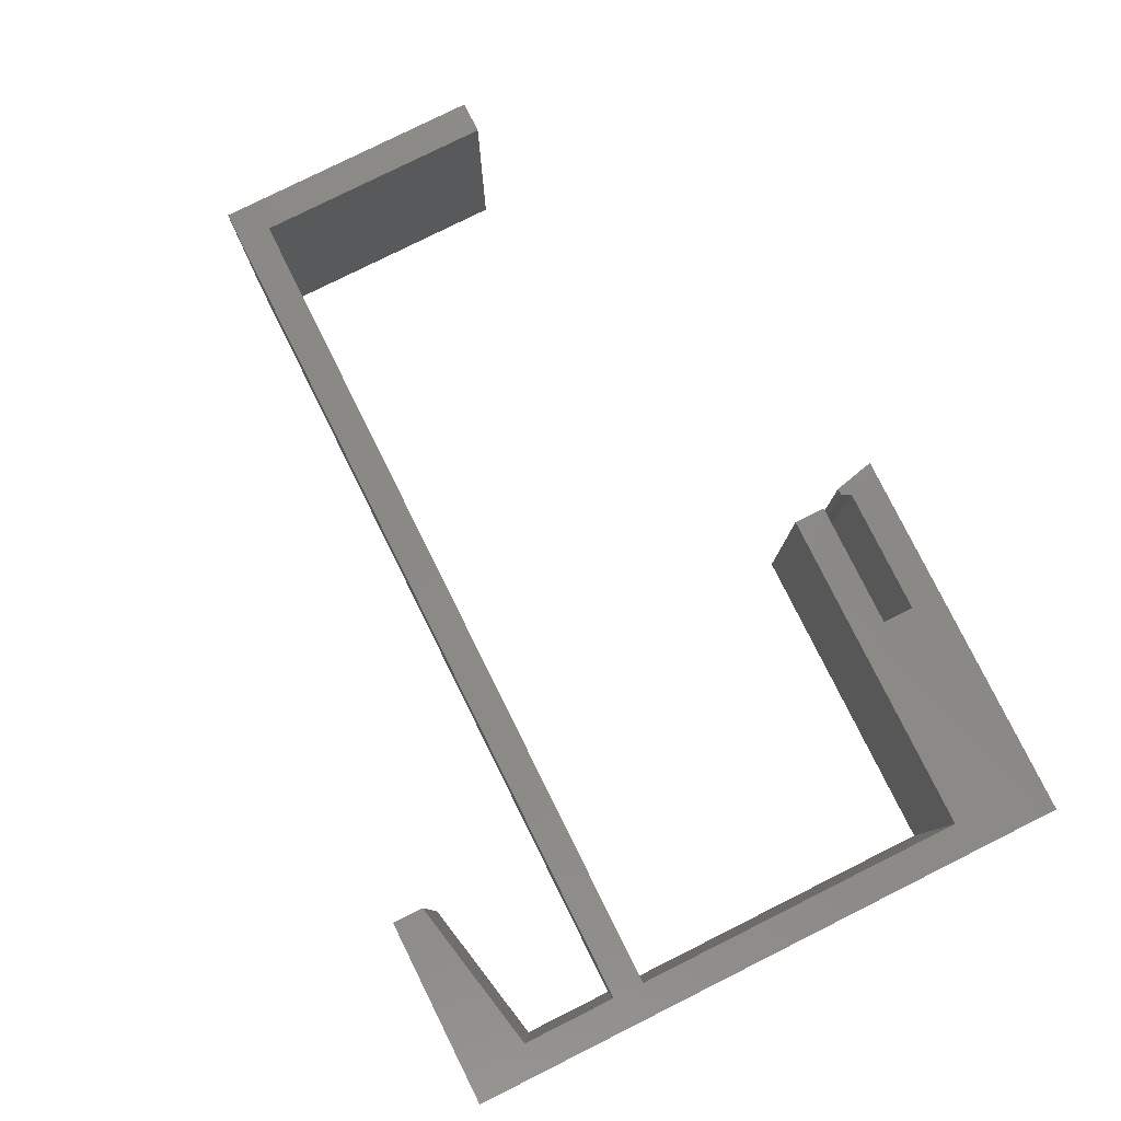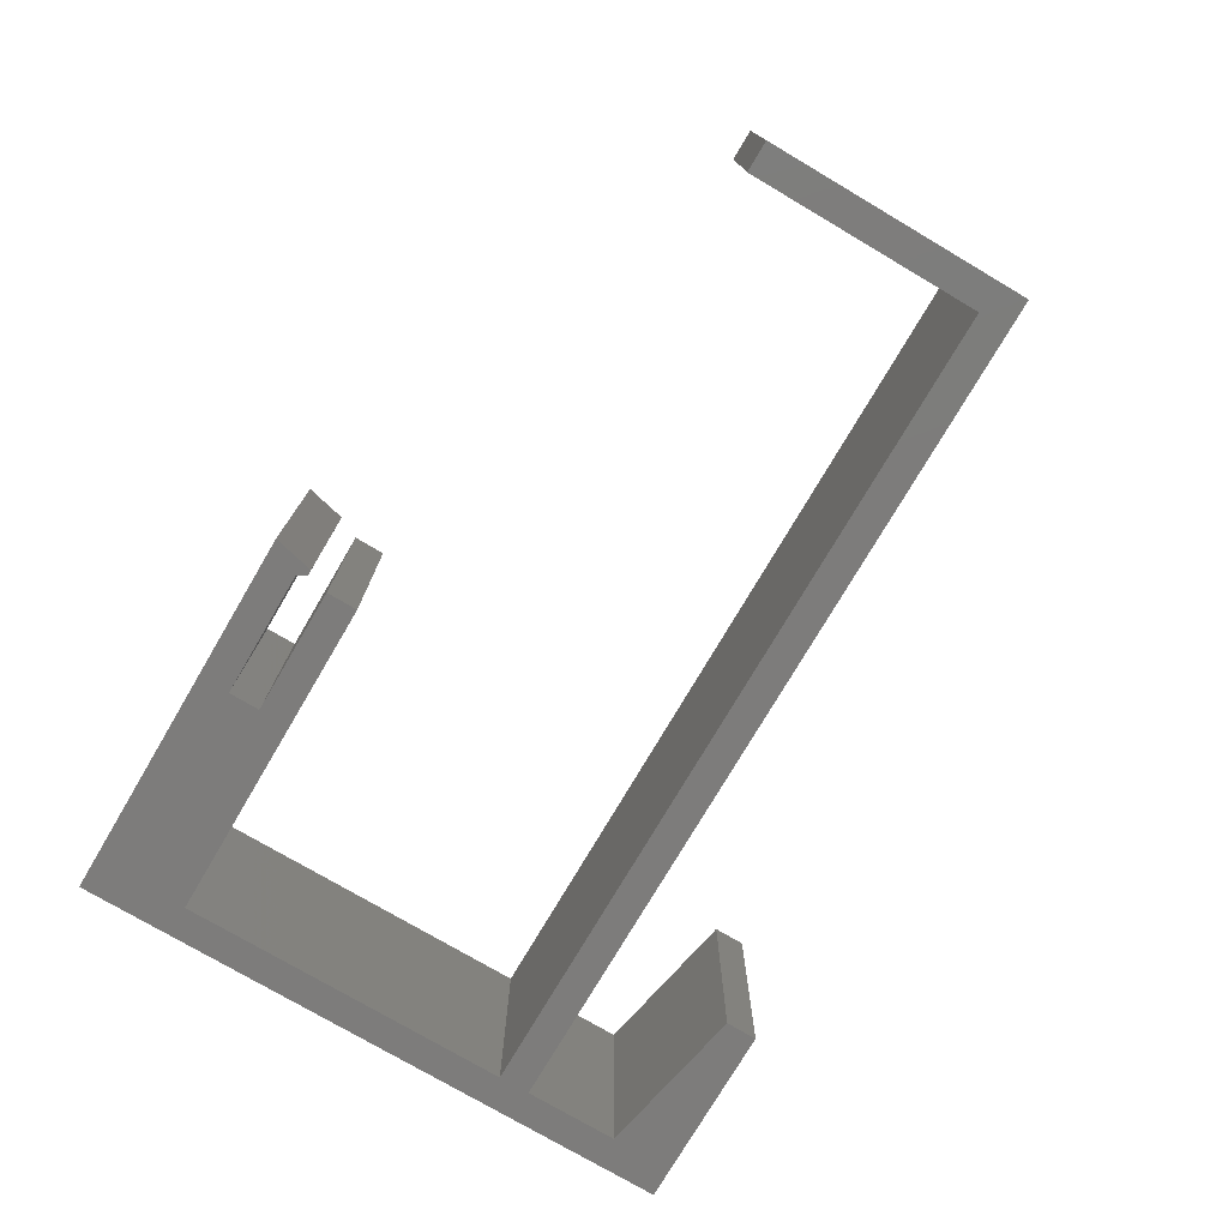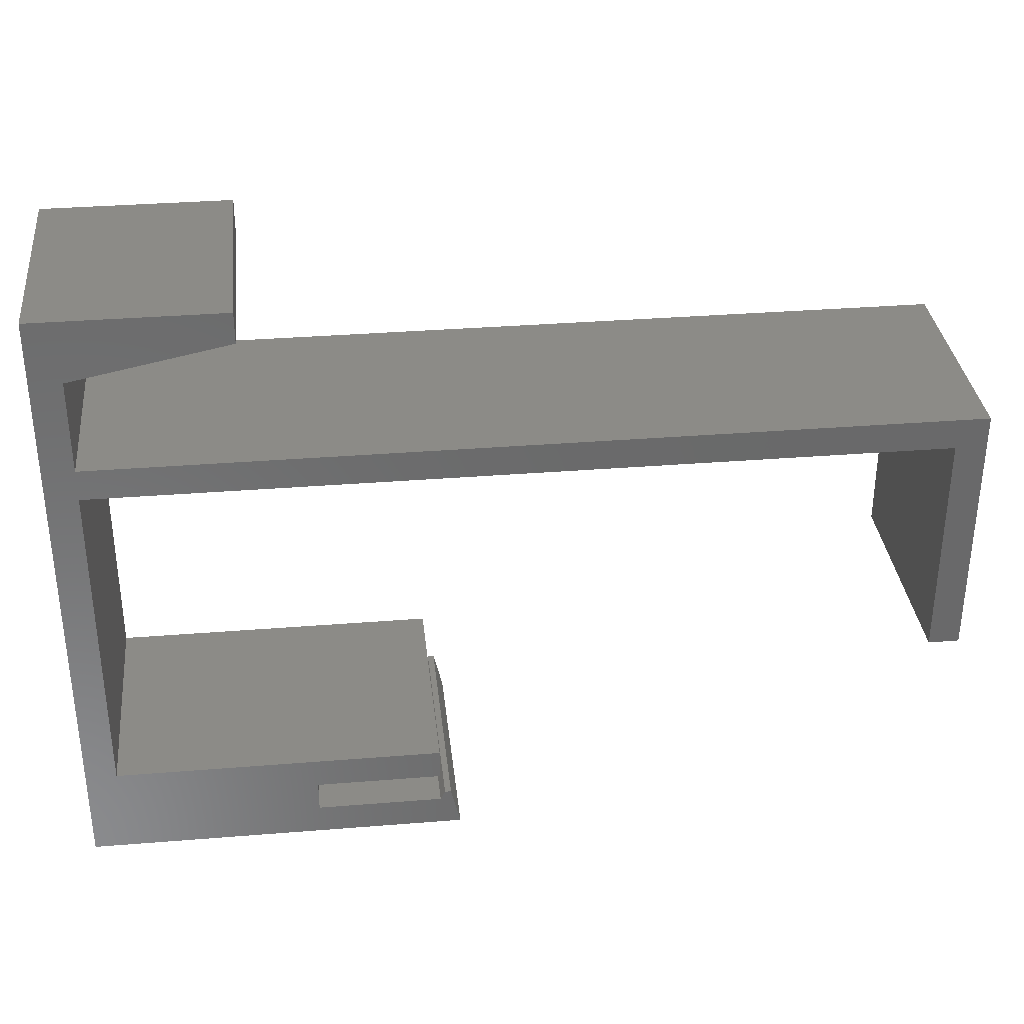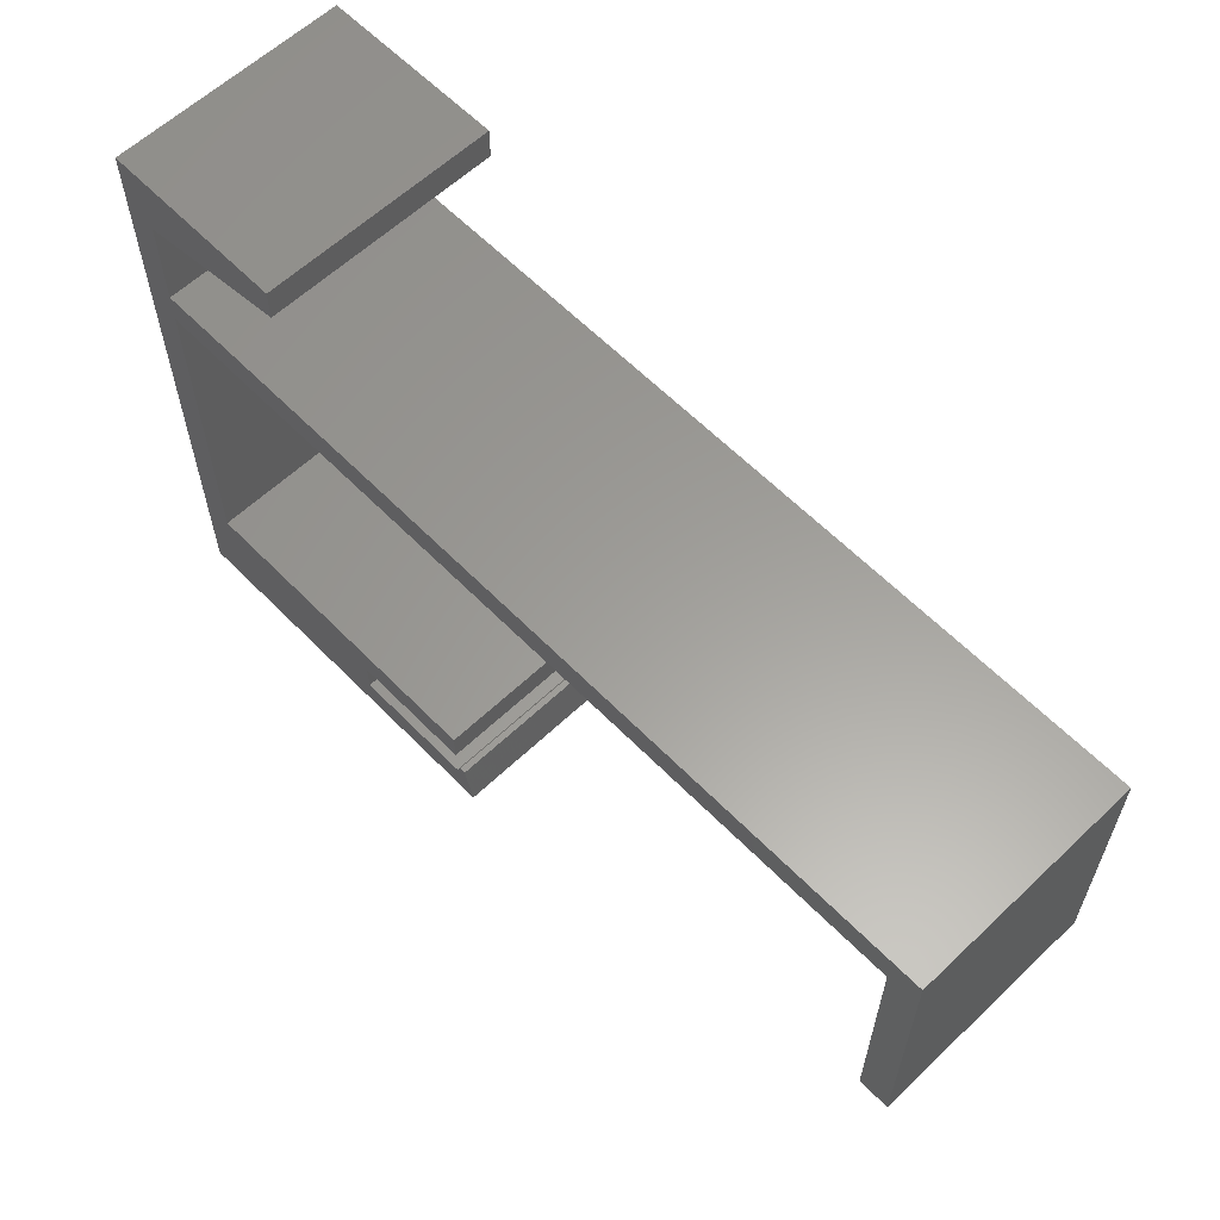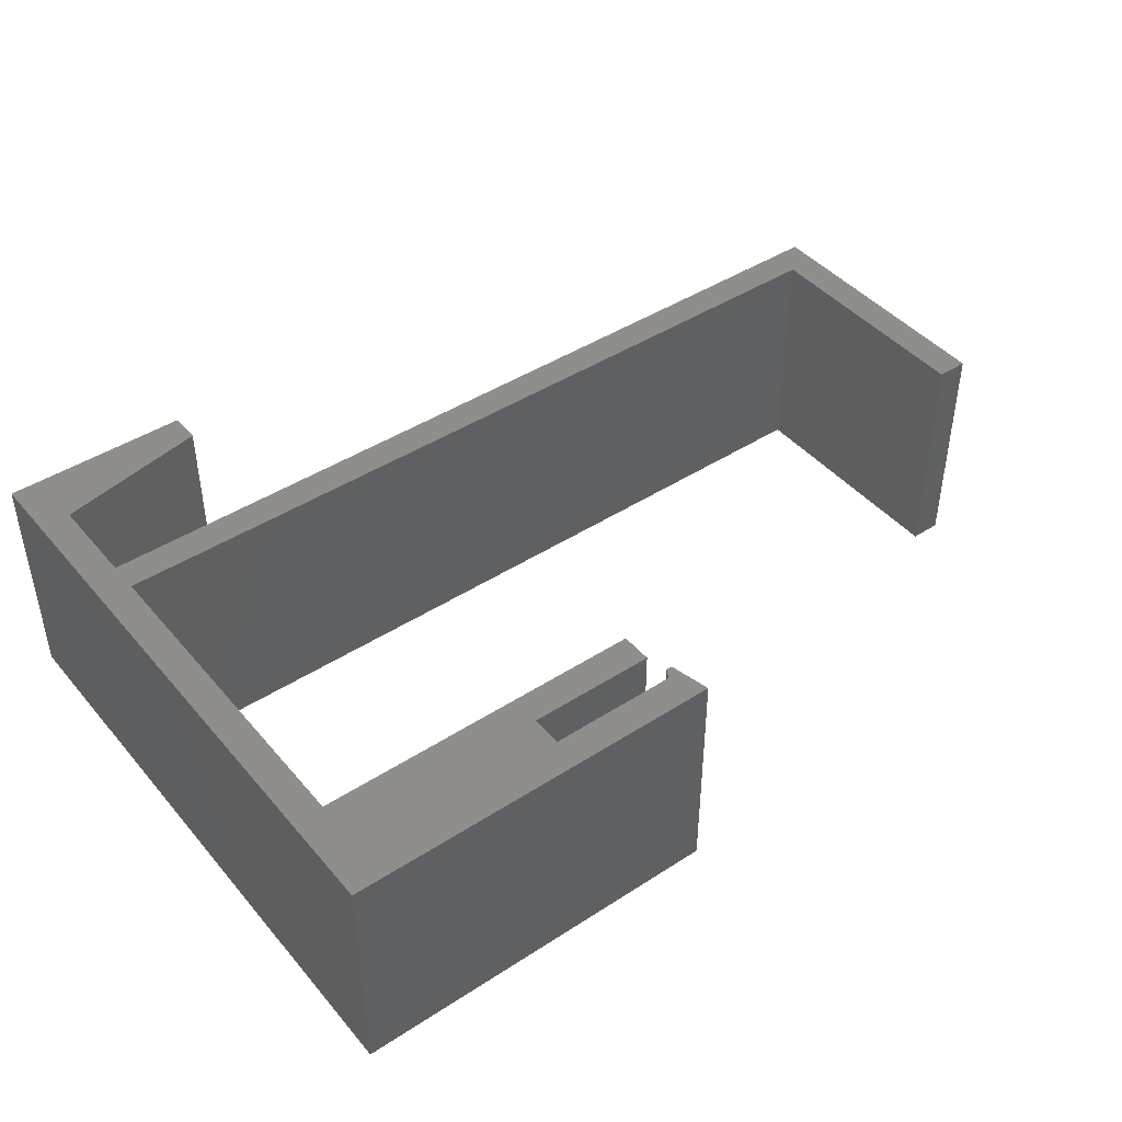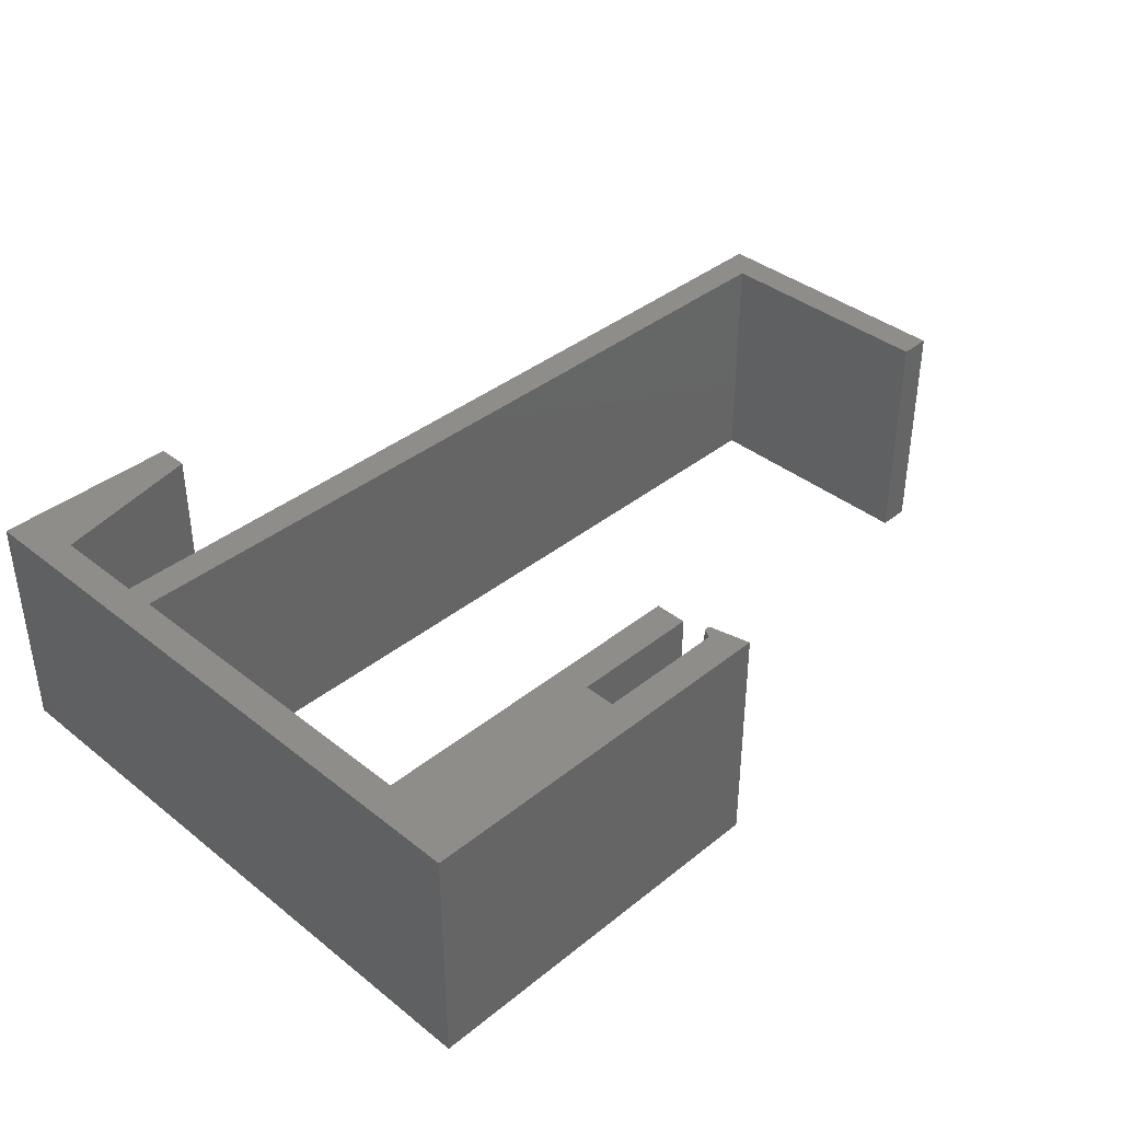
<metadata>
{"format":"stl","ext":"stl","renderer":"f3d","projection":"perspective","resolution":1024,"background":"white","views":[{"elev":79.7,"azim":-116.5,"up":"+Z"},{"elev":-76.0,"azim":59.5,"up":"+Z"},{"elev":33.6,"azim":-6.3,"up":"+Y"},{"elev":60.5,"azim":46.0,"up":"+Y"},{"elev":43.9,"azim":-37.2,"up":"+Z"},{"elev":38.6,"azim":-45.2,"up":"+Z"}]}
</metadata>
<code>
# stl→obj: 40 verts, 76 faces
v 10 37.5 0
v 0 33.5 0
v -2 37.5 0
v 10 35.5 0
v 0 27.5 0
v 0 25.5 0
v 0 4 0
v 53.5 25.5 0
v -2 -2 0
v 55.5 27.5 0
v 13 0 0
v 55.5 10.45 0
v 22.41 -2 0
v 13 2 0
v 53.5 10.45 0
v 21.11 0 0
v 21.11 4 0
v 21.81 0.6 0
v 21.11 2 0
v 21.41 0.6 0
v 22.41 -2 15
v -2 -2 15
v 21.81 0.6 15
v 21.41 0.6 15
v 21.11 0 15
v 13 0 15
v 13 2 15
v 21.11 2 15
v 21.11 4 15
v 0 4 15
v 0 25.5 15
v 53.5 25.5 15
v 53.5 10.45 15
v 55.5 10.45 15
v 55.5 27.5 15
v 0 27.5 15
v 0 33.5 15
v 10 35.5 15
v 10 37.5 15
v -2 37.5 15
f 1 2 3
f 1 4 2
f 5 3 2
f 6 3 5
f 7 3 6
f 8 6 5
f 7 9 3
f 10 8 5
f 11 9 7
f 10 12 8
f 13 9 11
f 11 7 14
f 12 15 8
f 13 11 16
f 17 14 7
f 16 18 13
f 17 19 14
f 16 20 18
f 13 21 22
f 13 22 9
f 18 23 21
f 18 21 13
f 20 24 23
f 20 23 18
f 16 25 24
f 16 24 20
f 11 26 25
f 11 25 16
f 14 27 26
f 14 26 11
f 19 28 27
f 19 27 14
f 17 29 28
f 17 28 19
f 7 30 29
f 7 29 17
f 6 31 30
f 6 30 7
f 8 32 31
f 8 31 6
f 15 33 32
f 15 32 8
f 12 34 33
f 12 33 15
f 10 35 34
f 10 34 12
f 5 36 35
f 5 35 10
f 2 37 36
f 2 36 5
f 4 38 37
f 4 37 2
f 1 39 38
f 1 38 4
f 3 40 39
f 3 39 1
f 9 22 40
f 9 40 3
f 40 37 39
f 37 38 39
f 37 40 36
f 36 40 31
f 31 40 30
f 36 31 32
f 40 22 30
f 36 32 35
f 30 22 26
f 32 34 35
f 26 22 21
f 27 30 26
f 32 33 34
f 25 26 21
f 30 27 29
f 21 23 25
f 27 28 29
f 23 24 25

</code>
